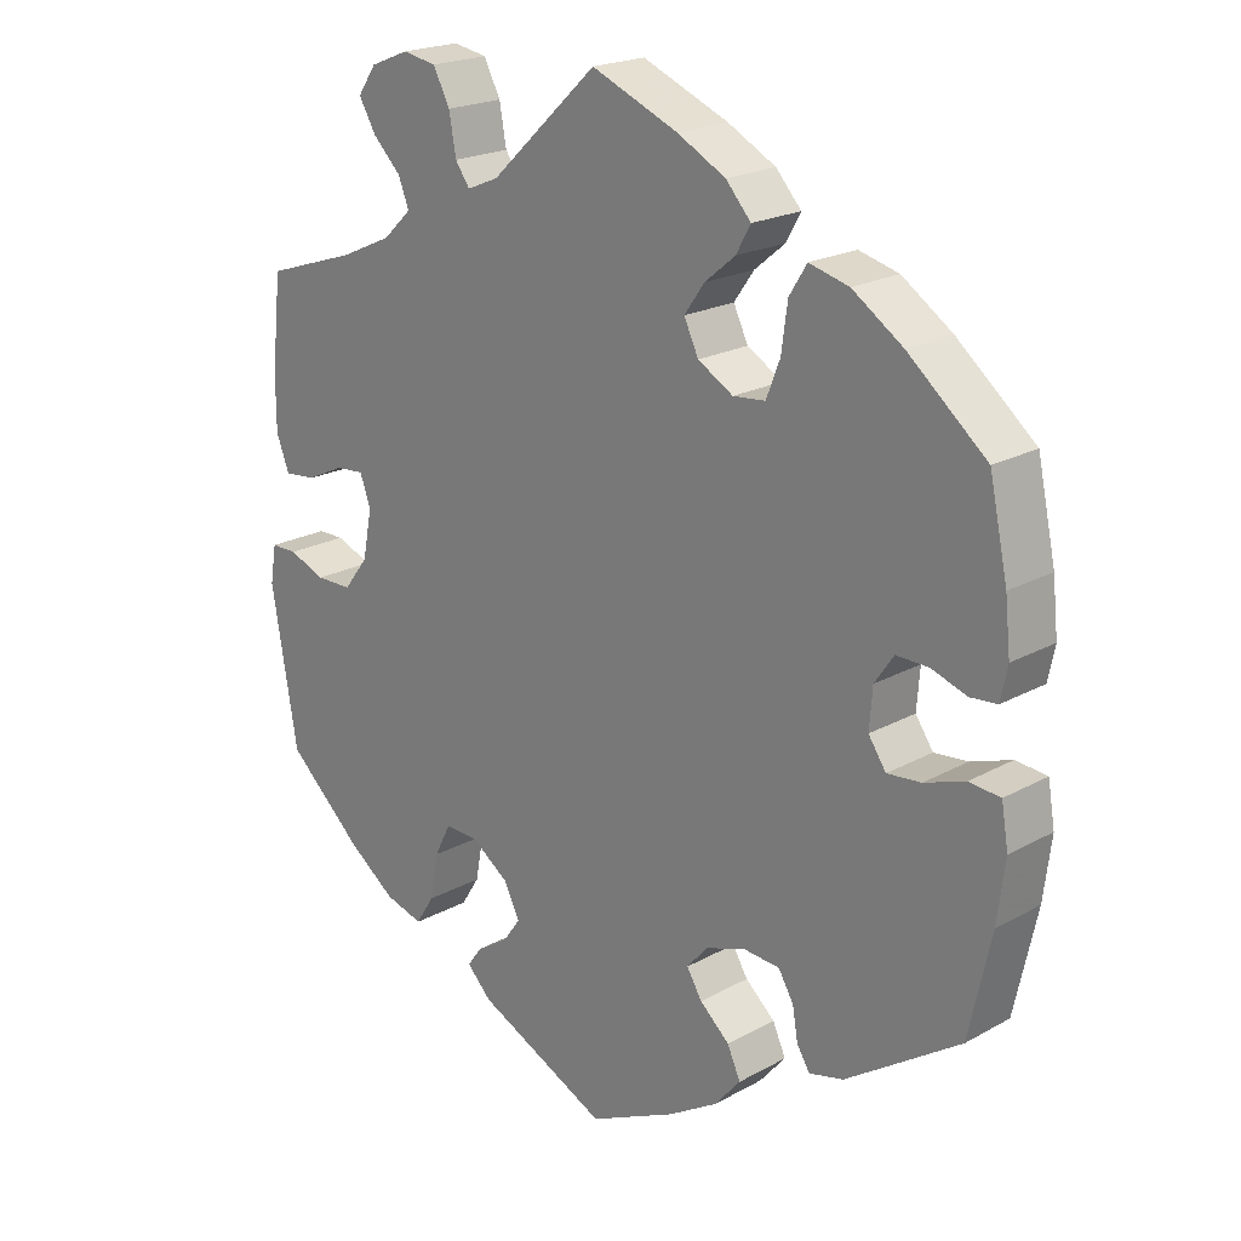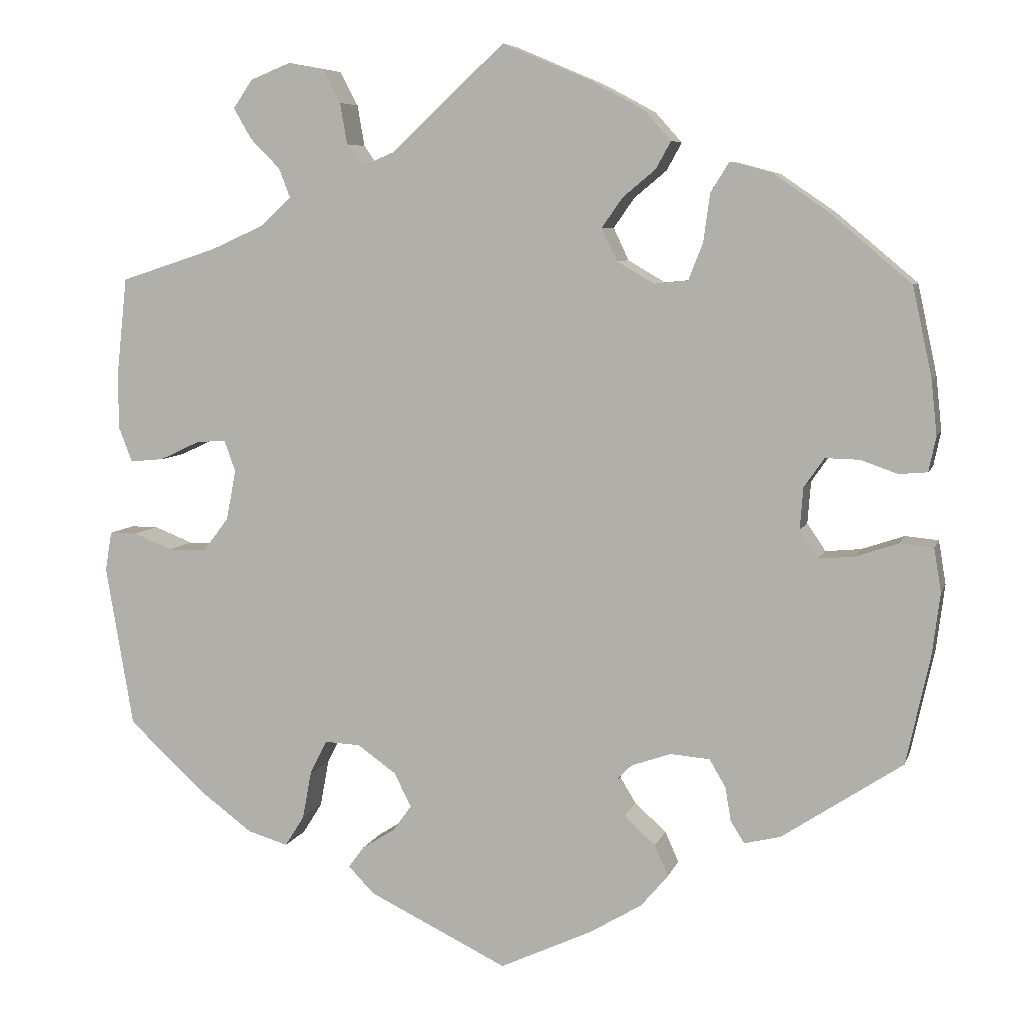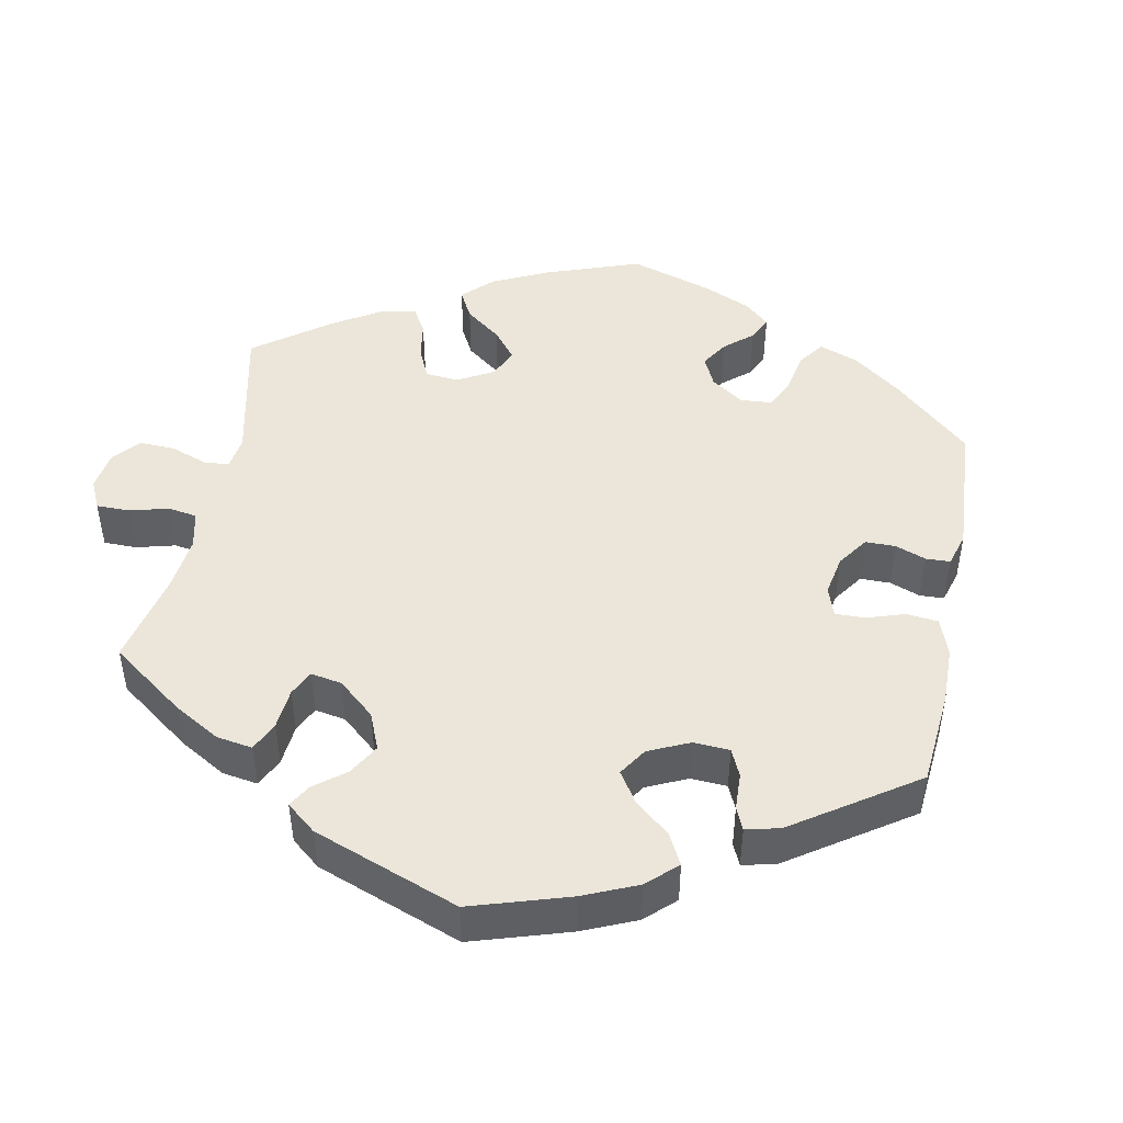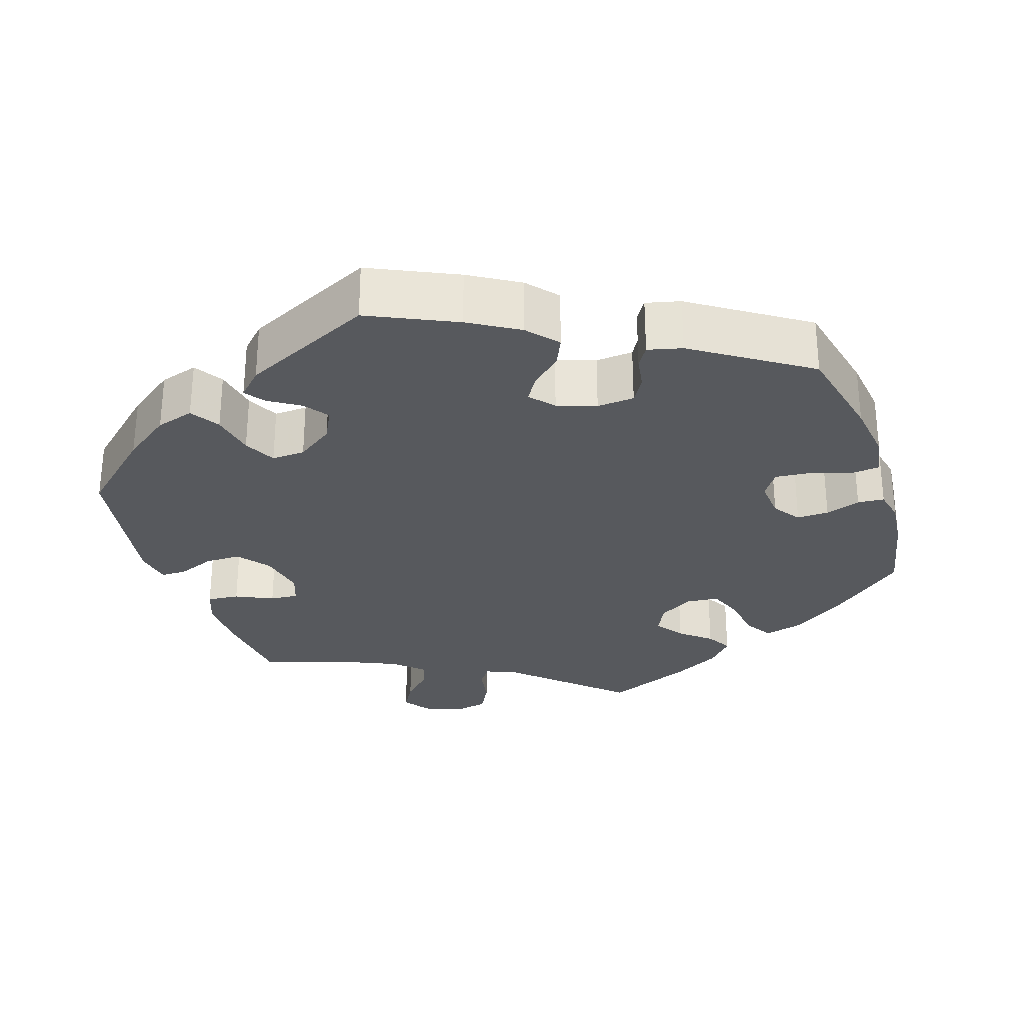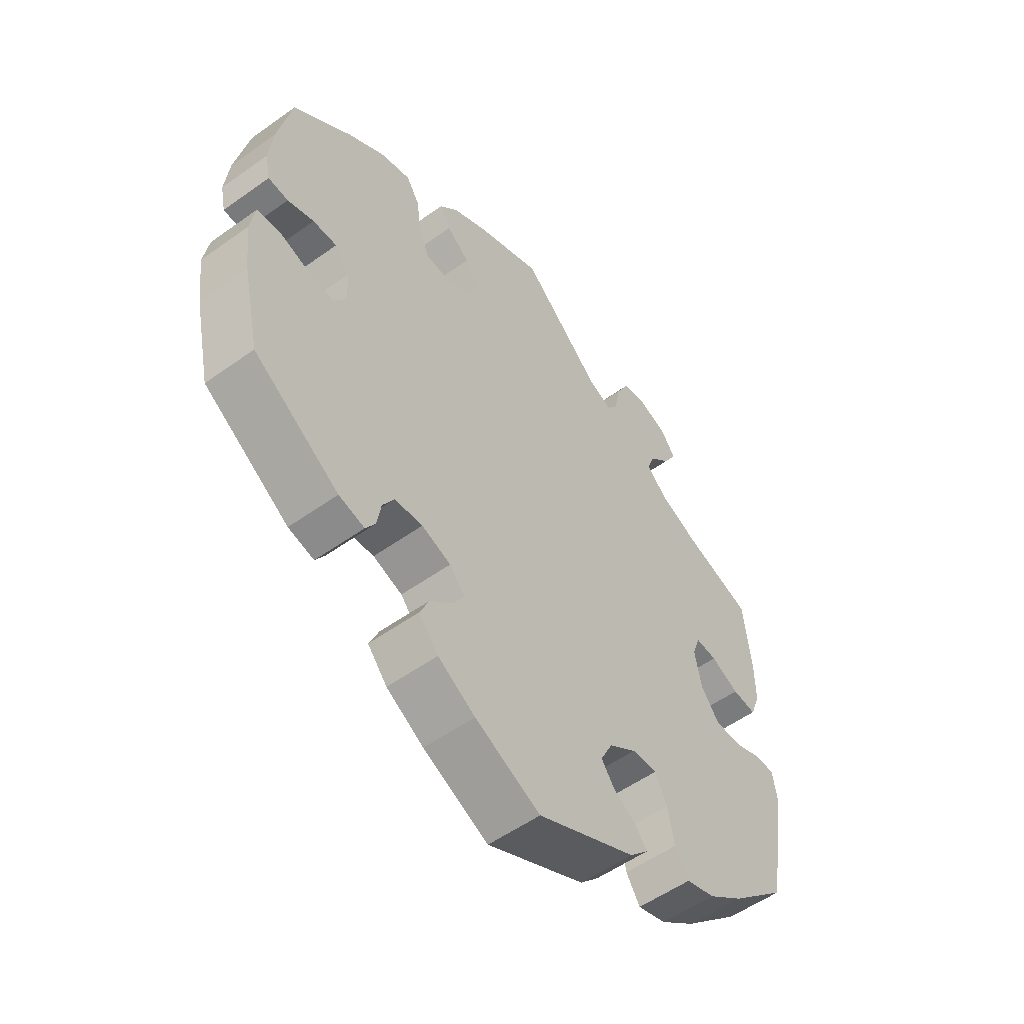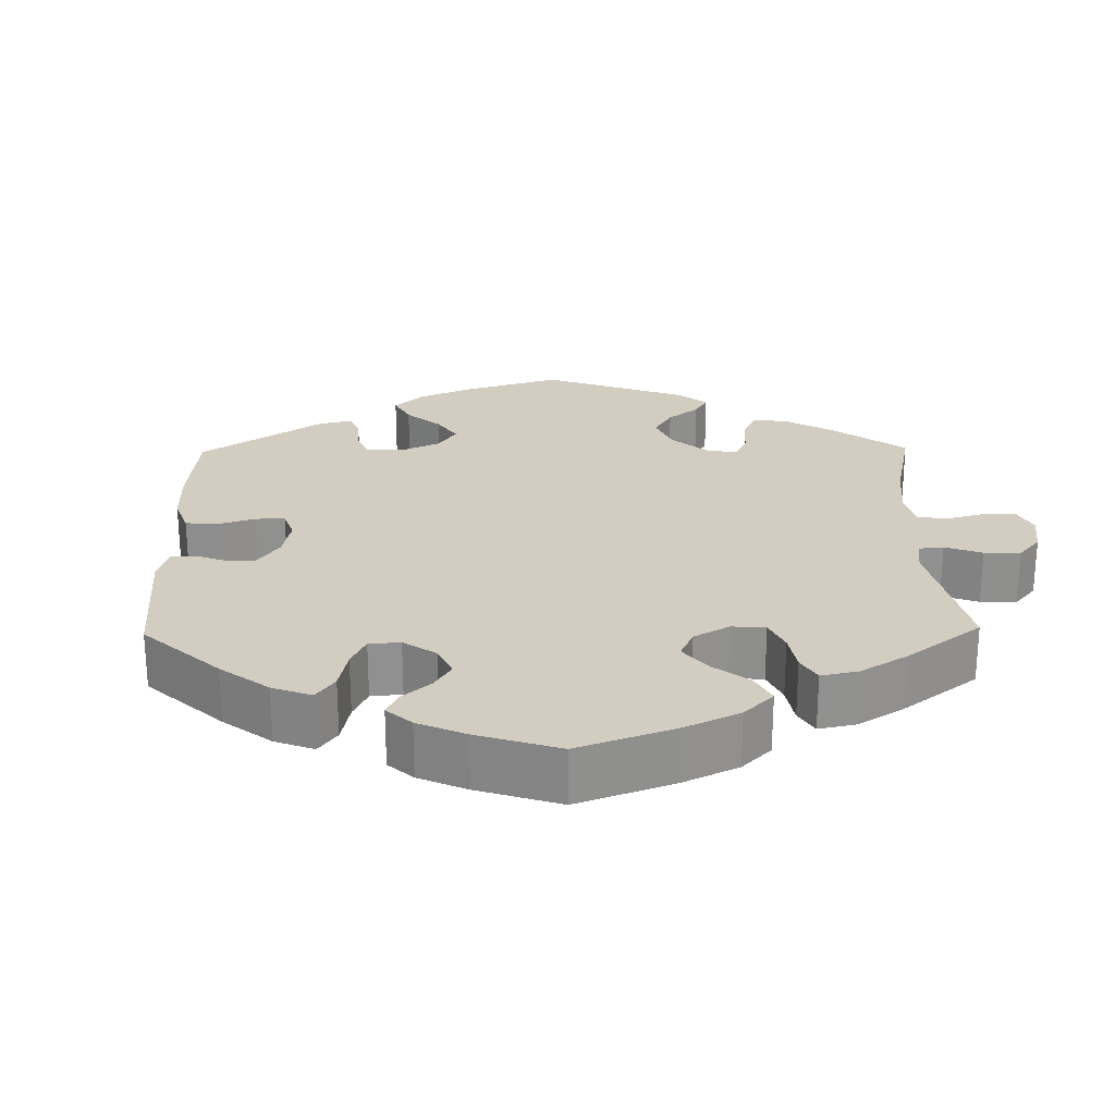
<metadata>
{"format":"obj","ext":"obj","renderer":"f3d","projection":"perspective","resolution":1024,"background":"white","views":[{"elev":20.7,"azim":-135.0,"up":"+Z"},{"elev":6.8,"azim":-165.5,"up":"+Z"},{"elev":46.7,"azim":131.2,"up":"+Y"},{"elev":-29.1,"azim":-161.8,"up":"+Y"},{"elev":-54.4,"azim":-52.8,"up":"+Z"},{"elev":24.6,"azim":-61.0,"up":"+Y"}]}
</metadata>
<code>
v -0.53 0.07 -0.156
v -0.54 0.07 -0.077
v -0.531 0.07 -0.023
v -0.49 0.07 -0.019
v -0.437 0.07 -0.037
v -0.393 0.07 -0.041
v -0.37 0.07 -0.007
v -0.374 0.07 0.045
v -0.399 0.07 0.081
v -0.441 0.07 0.08
v -0.487 0.07 0.064
v -0.522 0.07 0.067
v -0.531 0.07 0.11
v -0.524 0.07 0.177
v -0.5 0.07 0.289
v -0.398 0.07 0.375
v -0.332 0.07 0.42
v -0.28 0.07 0.434
v -0.257 0.07 0.397
v -0.249 0.07 0.338
v -0.231 0.07 0.292
v -0.189 0.07 0.288
v -0.143 0.07 0.315
v -0.124 0.07 0.355
v -0.15 0.07 0.392
v -0.19 0.07 0.425
v -0.209 0.07 0.459
v -0.176 0.07 0.496
v -0.113 0.07 0.53
v 0 0.07 0.578
v 0.14 0.07 0.448
v 0.181 0.07 0.431
v 0.2 0.07 0.458
v 0.209 0.07 0.509
v 0.231 0.07 0.551
v 0.275 0.07 0.559
v 0.325 0.07 0.539
v 0.349 0.07 0.504
v 0.327 0.07 0.466
v 0.29 0.07 0.429
v 0.276 0.07 0.393
v 0.313 0.07 0.358
v 0.38 0.07 0.328
v 0.5 0.07 0.289
v 0.513 0.07 0.169
v 0.513 0.07 0.099
v 0.496 0.07 0.055
v 0.454 0.07 0.059
v 0.405 0.07 0.082
v 0.368 0.07 0.085
v 0.354 0.07 0.046
v 0.366 0.07 -0.016
v 0.398 0.07 -0.058
v 0.445 0.07 -0.058
v 0.493 0.07 -0.039
v 0.527 0.07 -0.039
v 0.535 0.07 -0.088
v 0.501 0.07 -0.288
v 0.403 0.07 -0.378
v 0.341 0.07 -0.424
v 0.291 0.07 -0.439
v 0.267 0.07 -0.401
v 0.256 0.07 -0.342
v 0.235 0.07 -0.3
v 0.191 0.07 -0.302
v 0.143 0.07 -0.336
v 0.122 0.07 -0.378
v 0.145 0.07 -0.41
v 0.186 0.07 -0.436
v 0.205 0.07 -0.462
v 0.173 0.07 -0.495
v 0.001 0.07 -0.578
v -0.113 0.07 -0.525
v -0.178 0.07 -0.486
v -0.212 0.07 -0.446
v -0.195 0.07 -0.408
v -0.156 0.07 -0.373
v -0.136 0.07 -0.34
v -0.163 0.07 -0.309
v -0.214 0.07 -0.291
v -0.263 0.07 -0.295
v -0.283 0.07 -0.329
v -0.29 0.07 -0.371
v -0.307 0.07 -0.398
v -0.352 0.07 -0.387
v -0.501 0.07 -0.288
v -0.53 0 -0.156
v -0.54 0 -0.077
v -0.531 0 -0.023
v -0.49 0 -0.019
v -0.437 0 -0.037
v -0.393 0 -0.041
v -0.37 0 -0.007
v -0.374 0 0.045
v -0.399 0 0.081
v -0.441 0 0.08
v -0.487 0 0.064
v -0.522 0 0.067
v -0.531 0 0.11
v -0.524 0 0.177
v -0.5 0 0.289
v -0.398 0 0.375
v -0.332 0 0.42
v -0.28 0 0.434
v -0.257 0 0.397
v -0.249 0 0.338
v -0.231 0 0.292
v -0.189 0 0.288
v -0.143 0 0.315
v -0.124 0 0.355
v -0.15 0 0.392
v -0.19 0 0.425
v -0.209 0 0.459
v -0.176 0 0.496
v -0.113 0 0.53
v 0 0 0.578
v 0.14 0 0.448
v 0.181 0 0.431
v 0.2 0 0.458
v 0.209 0 0.509
v 0.231 0 0.551
v 0.275 0 0.559
v 0.325 0 0.539
v 0.349 0 0.504
v 0.327 0 0.466
v 0.29 0 0.429
v 0.276 0 0.393
v 0.313 0 0.358
v 0.38 0 0.328
v 0.5 0 0.289
v 0.513 0 0.169
v 0.513 0 0.099
v 0.496 0 0.055
v 0.454 0 0.059
v 0.405 0 0.082
v 0.368 0 0.085
v 0.354 0 0.046
v 0.366 0 -0.016
v 0.398 0 -0.058
v 0.445 0 -0.058
v 0.493 0 -0.039
v 0.527 0 -0.039
v 0.535 0 -0.088
v 0.501 0 -0.288
v 0.403 0 -0.378
v 0.341 0 -0.424
v 0.291 0 -0.439
v 0.267 0 -0.401
v 0.256 0 -0.342
v 0.235 0 -0.3
v 0.191 0 -0.302
v 0.143 0 -0.336
v 0.122 0 -0.378
v 0.145 0 -0.41
v 0.186 0 -0.436
v 0.205 0 -0.462
v 0.173 0 -0.495
v 0.001 0 -0.578
v -0.113 0 -0.525
v -0.178 0 -0.486
v -0.212 0 -0.446
v -0.195 0 -0.408
v -0.156 0 -0.373
v -0.136 0 -0.34
v -0.163 0 -0.309
v -0.214 0 -0.291
v -0.263 0 -0.295
v -0.283 0 -0.329
v -0.29 0 -0.371
v -0.307 0 -0.398
v -0.352 0 -0.387
v -0.501 0 -0.288
f 82 83 84 85
f 81 82 85 86
f 80 81 86 1
f 74 75 76 77
f 74 77 78
f 73 74 78
f 72 73 78
f 71 72 78
f 68 69 70 71
f 67 68 71 78
f 66 67 78 79
f 60 61 62 63
f 60 63 64
f 59 60 64
f 58 59 64
f 57 58 64
f 54 55 56 57
f 53 54 57 64
f 52 53 64 65
f 46 47 48 49
f 46 49 50
f 43 44 45 46
f 42 43 46 50
f 41 42 50 51
f 37 38 39 40
f 37 40 41
f 36 37 41
f 33 34 35 36
f 32 33 36 41
f 28 29 30 31
f 28 31 32
f 25 26 27 28
f 24 25 28 32
f 23 24 32 41
f 17 18 19 20
f 17 20 21
f 16 17 21
f 15 16 21
f 14 15 21 22
f 10 11 12 13
f 9 10 13 14
f 2 3 4 5
f 2 5 6
f 1 2 6
f 80 1 6
f 79 80 6 7
f 66 79 7 8
f 65 66 8 9
f 22 23 41 51
f 22 51 52 65
f 9 14 22 65
f 171 170 169 168
f 172 171 168 167
f 87 172 167 166
f 163 162 161 160
f 164 163 160
f 164 160 159
f 164 159 158
f 164 158 157
f 157 156 155 154
f 164 157 154 153
f 165 164 153 152
f 149 148 147 146
f 150 149 146
f 150 146 145
f 150 145 144
f 150 144 143
f 143 142 141 140
f 150 143 140 139
f 151 150 139 138
f 135 134 133 132
f 136 135 132
f 132 131 130 129
f 136 132 129 128
f 137 136 128 127
f 126 125 124 123
f 127 126 123
f 127 123 122
f 122 121 120 119
f 127 122 119 118
f 117 116 115 114
f 118 117 114
f 114 113 112 111
f 118 114 111 110
f 127 118 110 109
f 106 105 104 103
f 107 106 103
f 107 103 102
f 107 102 101
f 108 107 101 100
f 99 98 97 96
f 100 99 96 95
f 91 90 89 88
f 92 91 88
f 92 88 87
f 92 87 166
f 93 92 166 165
f 94 93 165 152
f 95 94 152 151
f 137 127 109 108
f 151 138 137 108
f 151 108 100 95
f 1 87 88 2
f 2 88 89 3
f 3 89 90 4
f 4 90 91 5
f 5 91 92 6
f 6 92 93 7
f 7 93 94 8
f 8 94 95 9
f 9 95 96 10
f 10 96 97 11
f 11 97 98 12
f 12 98 99 13
f 13 99 100 14
f 14 100 101 15
f 15 101 102 16
f 16 102 103 17
f 17 103 104 18
f 18 104 105 19
f 19 105 106 20
f 20 106 107 21
f 21 107 108 22
f 22 108 109 23
f 23 109 110 24
f 24 110 111 25
f 25 111 112 26
f 26 112 113 27
f 27 113 114 28
f 28 114 115 29
f 29 115 116 30
f 30 116 117 31
f 31 117 118 32
f 32 118 119 33
f 33 119 120 34
f 34 120 121 35
f 35 121 122 36
f 36 122 123 37
f 37 123 124 38
f 38 124 125 39
f 39 125 126 40
f 40 126 127 41
f 41 127 128 42
f 42 128 129 43
f 43 129 130 44
f 44 130 131 45
f 45 131 132 46
f 46 132 133 47
f 47 133 134 48
f 48 134 135 49
f 49 135 136 50
f 50 136 137 51
f 51 137 138 52
f 52 138 139 53
f 53 139 140 54
f 54 140 141 55
f 55 141 142 56
f 56 142 143 57
f 57 143 144 58
f 58 144 145 59
f 59 145 146 60
f 60 146 147 61
f 61 147 148 62
f 62 148 149 63
f 63 149 150 64
f 64 150 151 65
f 65 151 152 66
f 66 152 153 67
f 67 153 154 68
f 68 154 155 69
f 69 155 156 70
f 70 156 157 71
f 71 157 158 72
f 72 158 159 73
f 73 159 160 74
f 74 160 161 75
f 75 161 162 76
f 76 162 163 77
f 77 163 164 78
f 78 164 165 79
f 79 165 166 80
f 80 166 167 81
f 81 167 168 82
f 82 168 169 83
f 83 169 170 84
f 84 170 171 85
f 85 171 172 86
f 86 172 87 1

</code>
